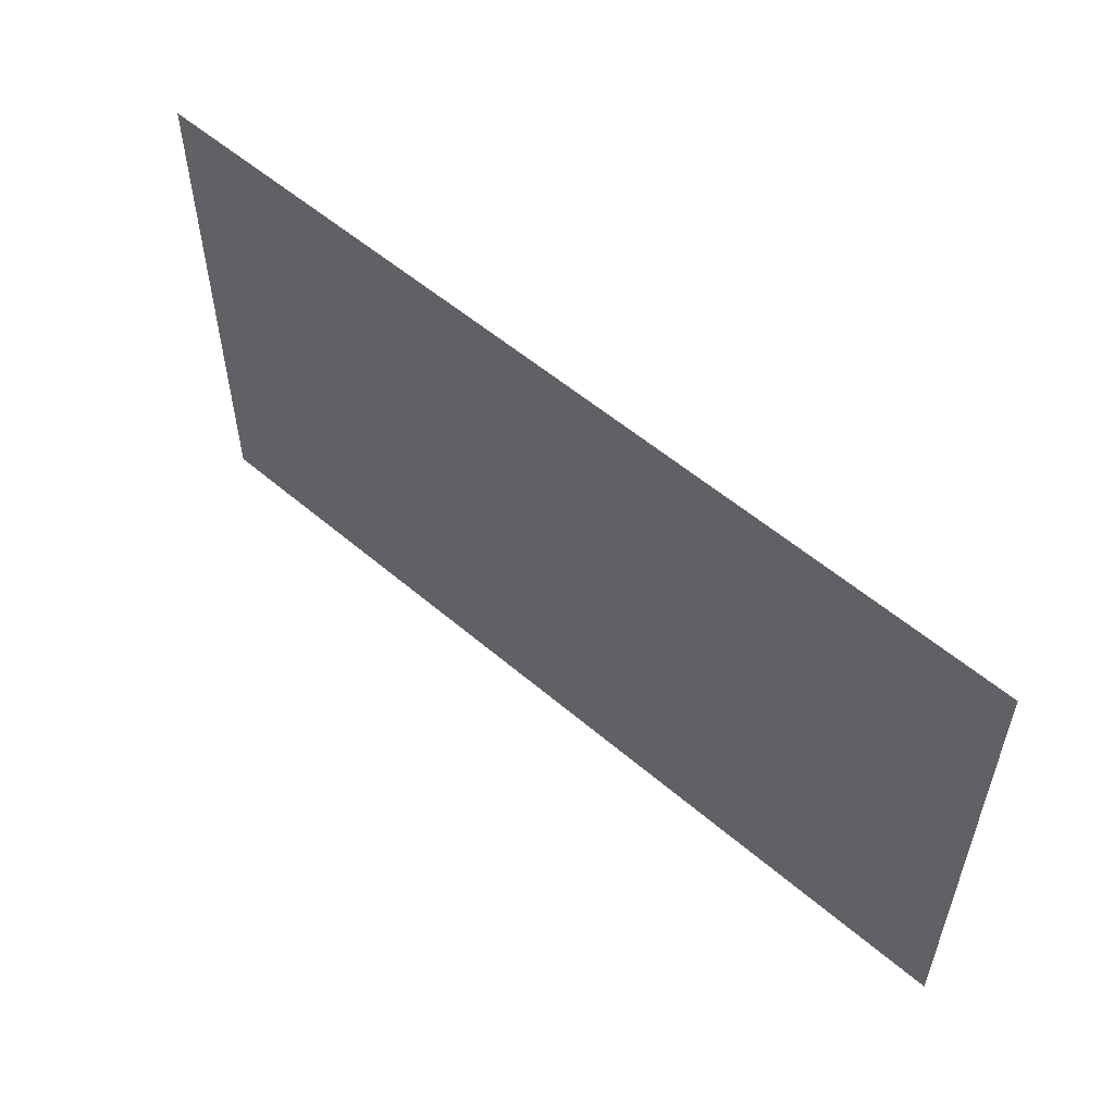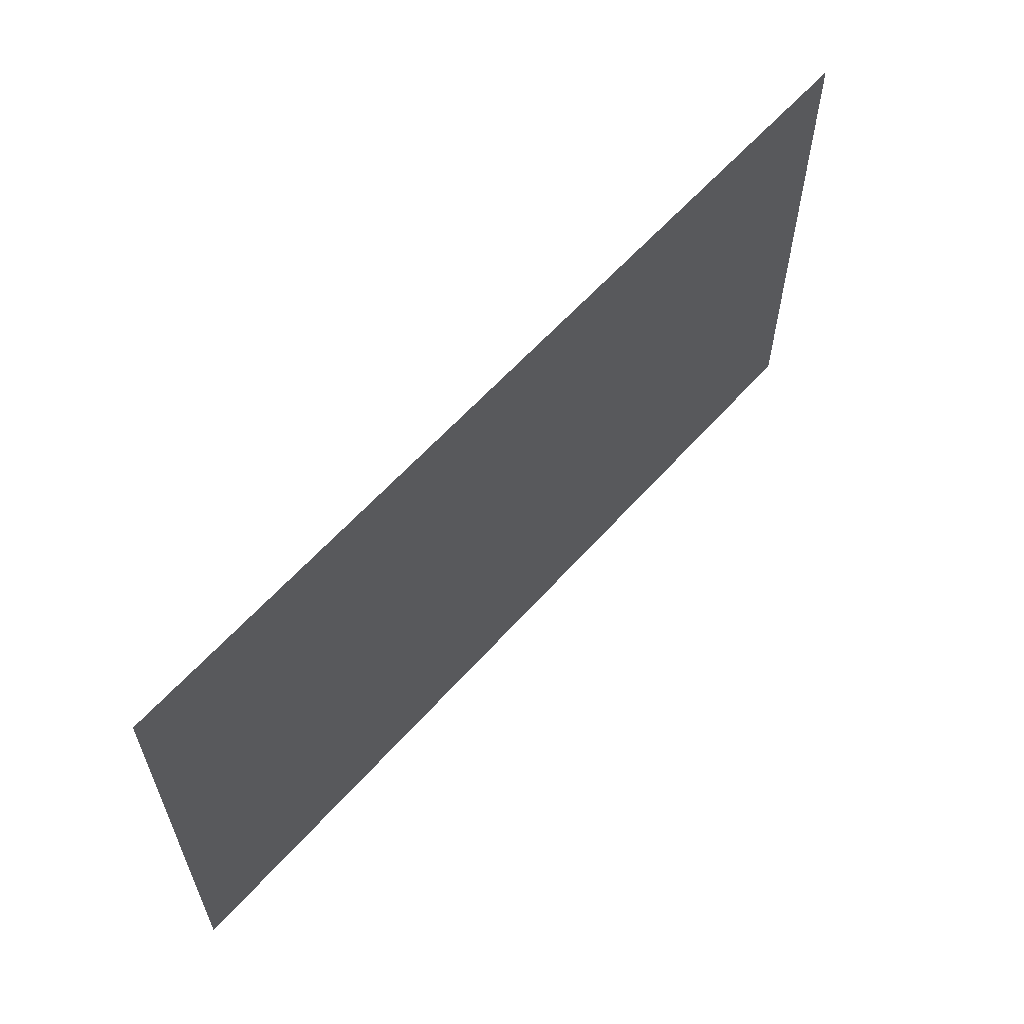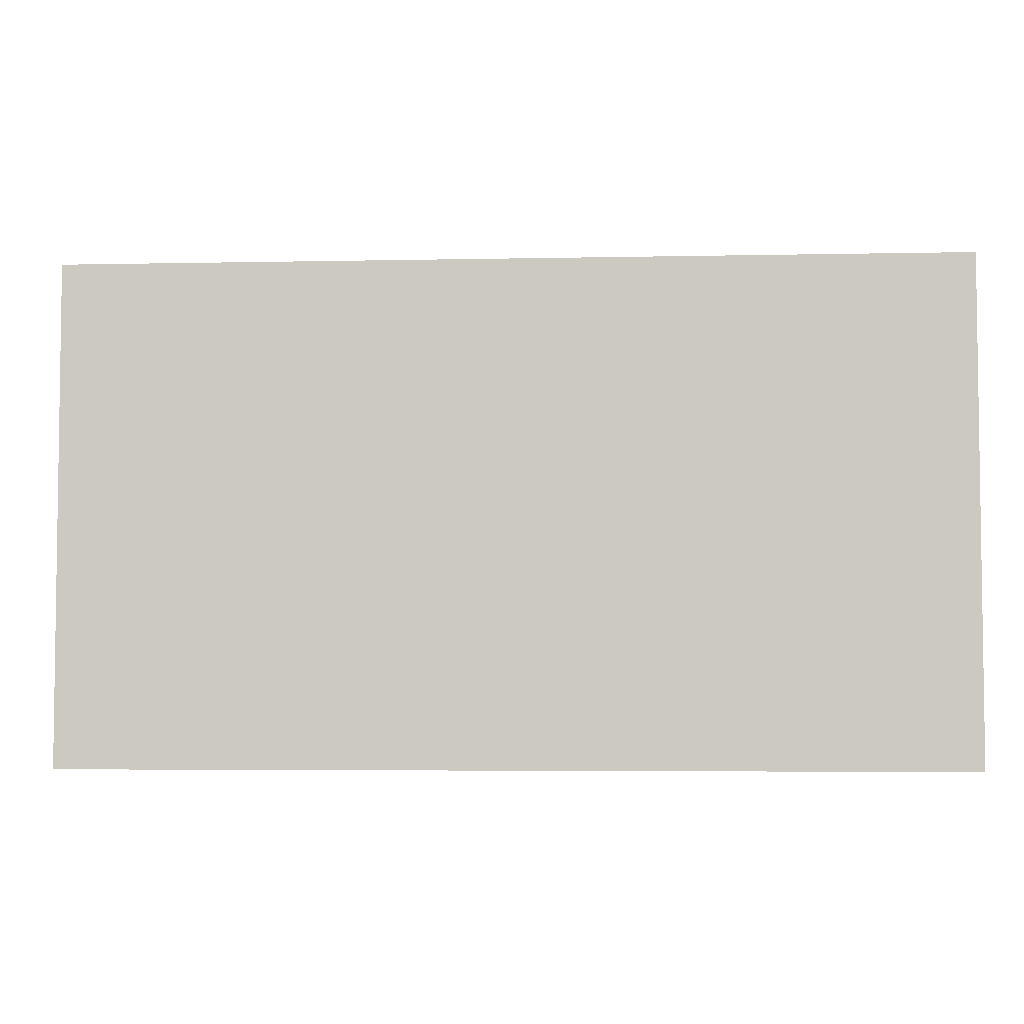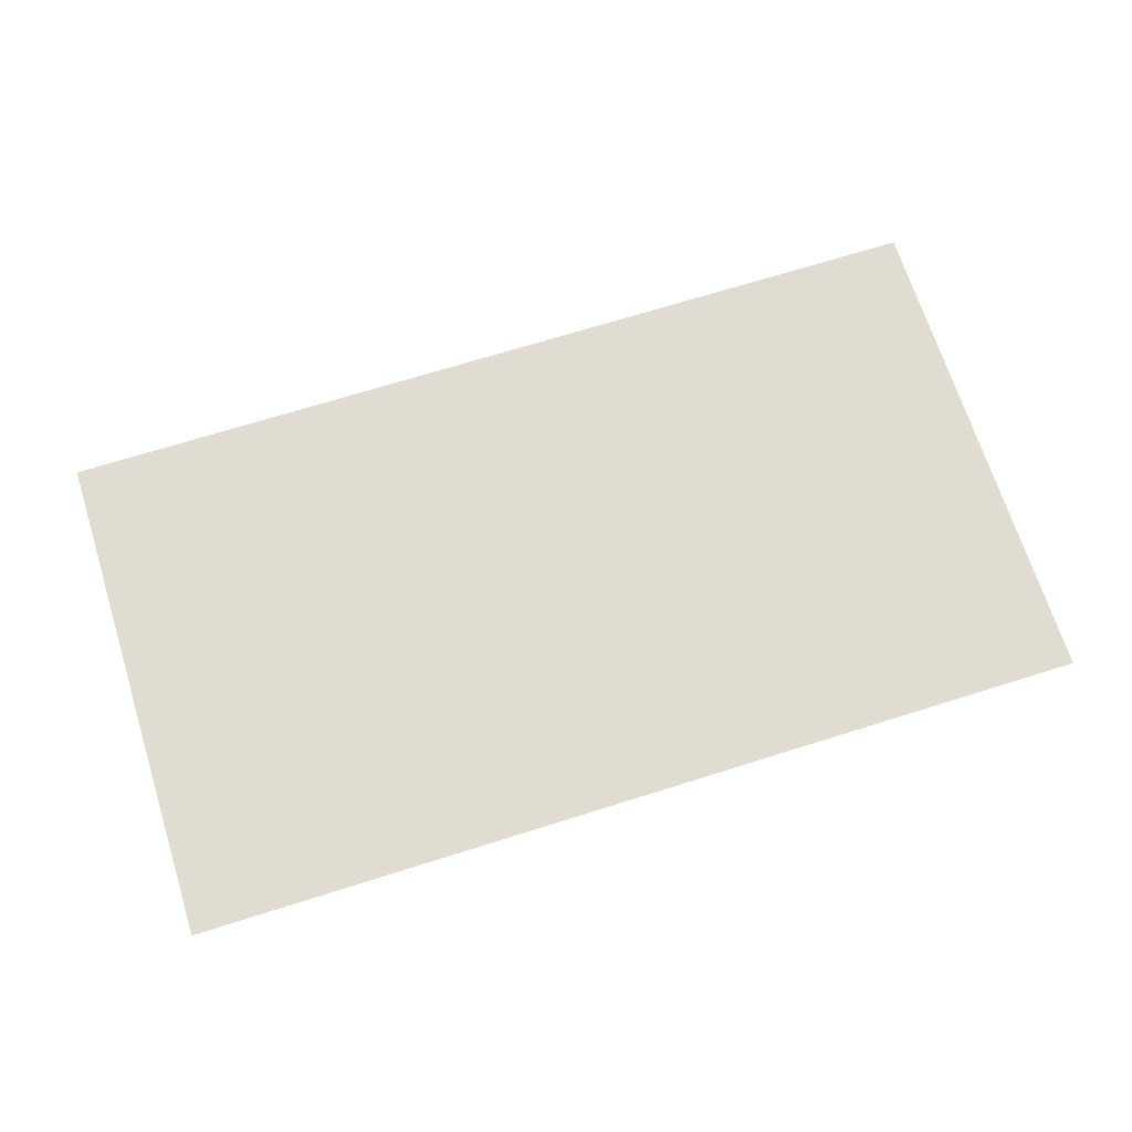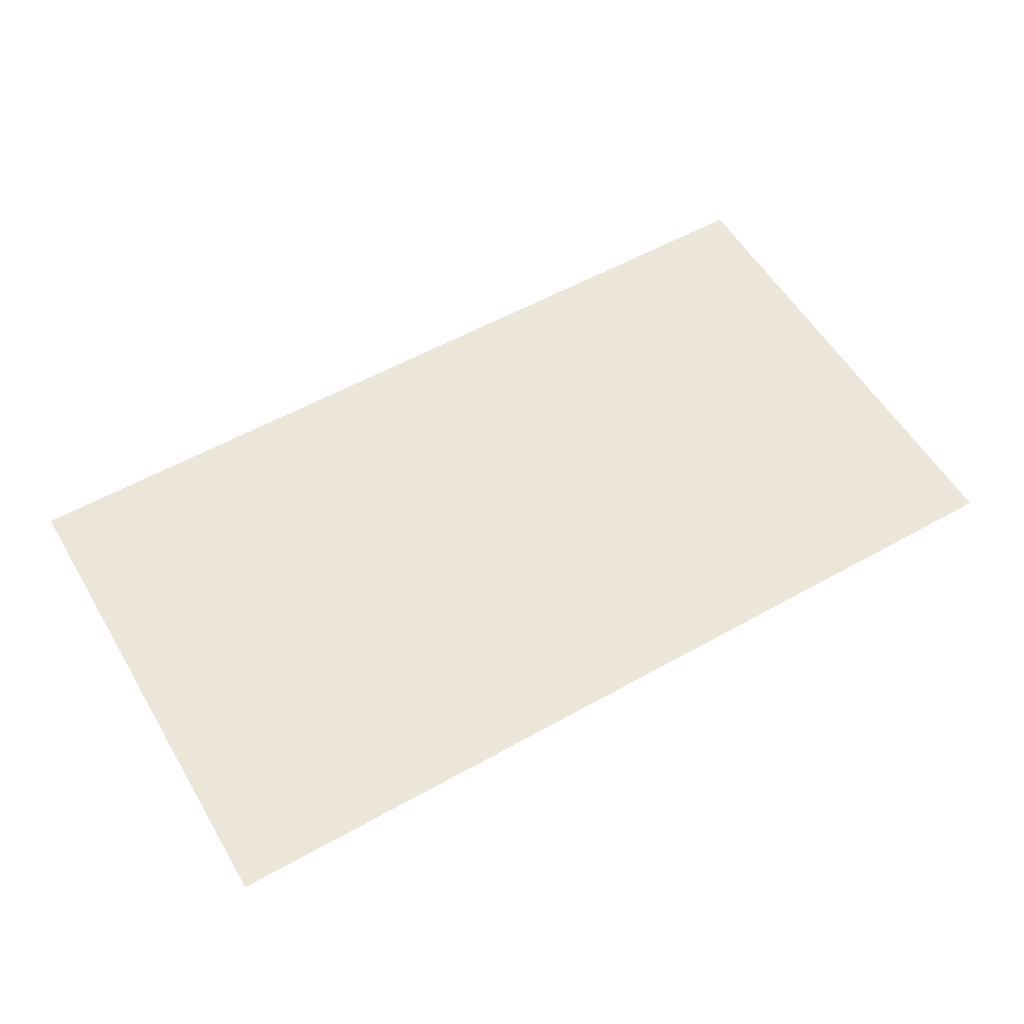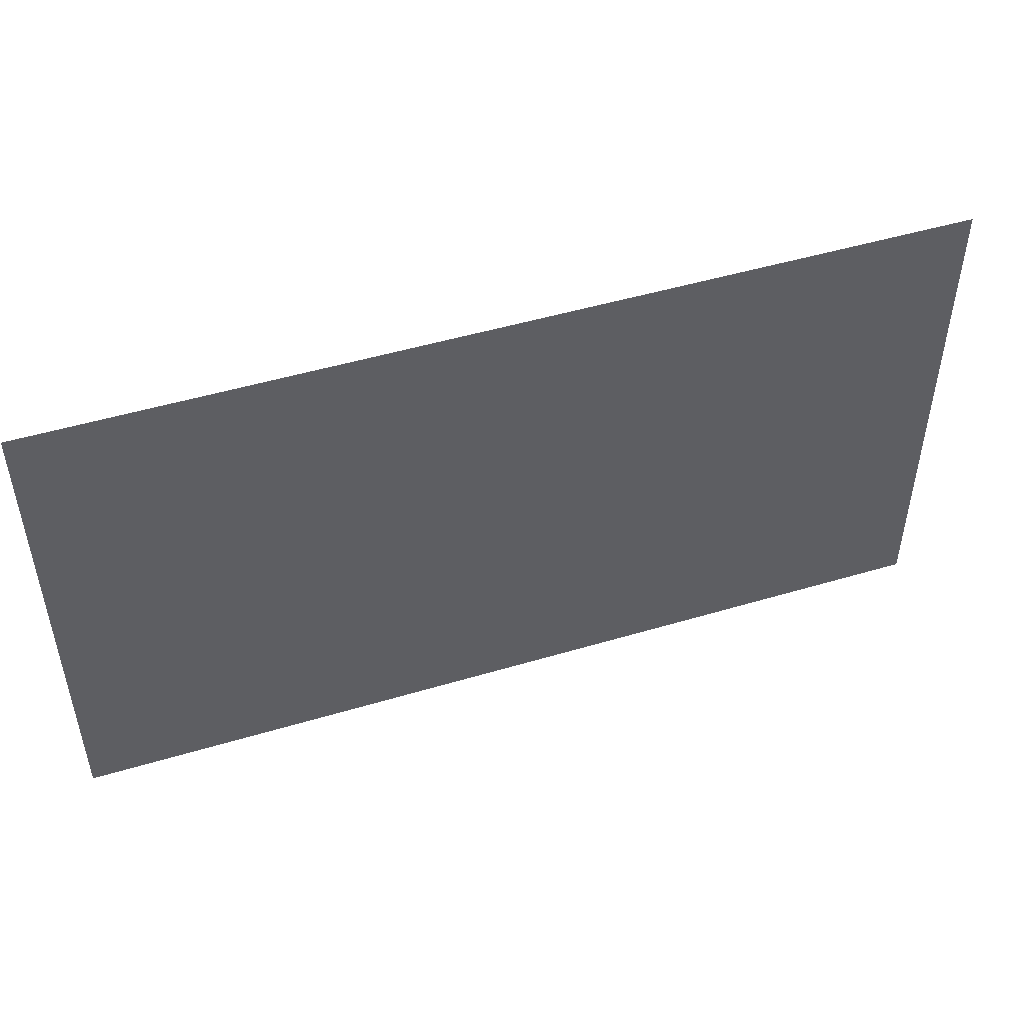
<metadata>
{"format":"obj","ext":"obj","renderer":"f3d","projection":"perspective","resolution":1024,"background":"white","views":[{"elev":55.1,"azim":-137.9,"up":"+Z"},{"elev":60.3,"azim":131.4,"up":"+Z"},{"elev":-4.6,"azim":3.9,"up":"+Z"},{"elev":69.3,"azim":-17.5,"up":"+Y"},{"elev":56.1,"azim":-30.4,"up":"+Y"},{"elev":48.8,"azim":161.6,"up":"+Z"}]}
</metadata>
<code>
o boa_plate
v -9 0 0
v -9 0 10
v 9 0 10
v 9 0 0
f 1 2 3 4

</code>
